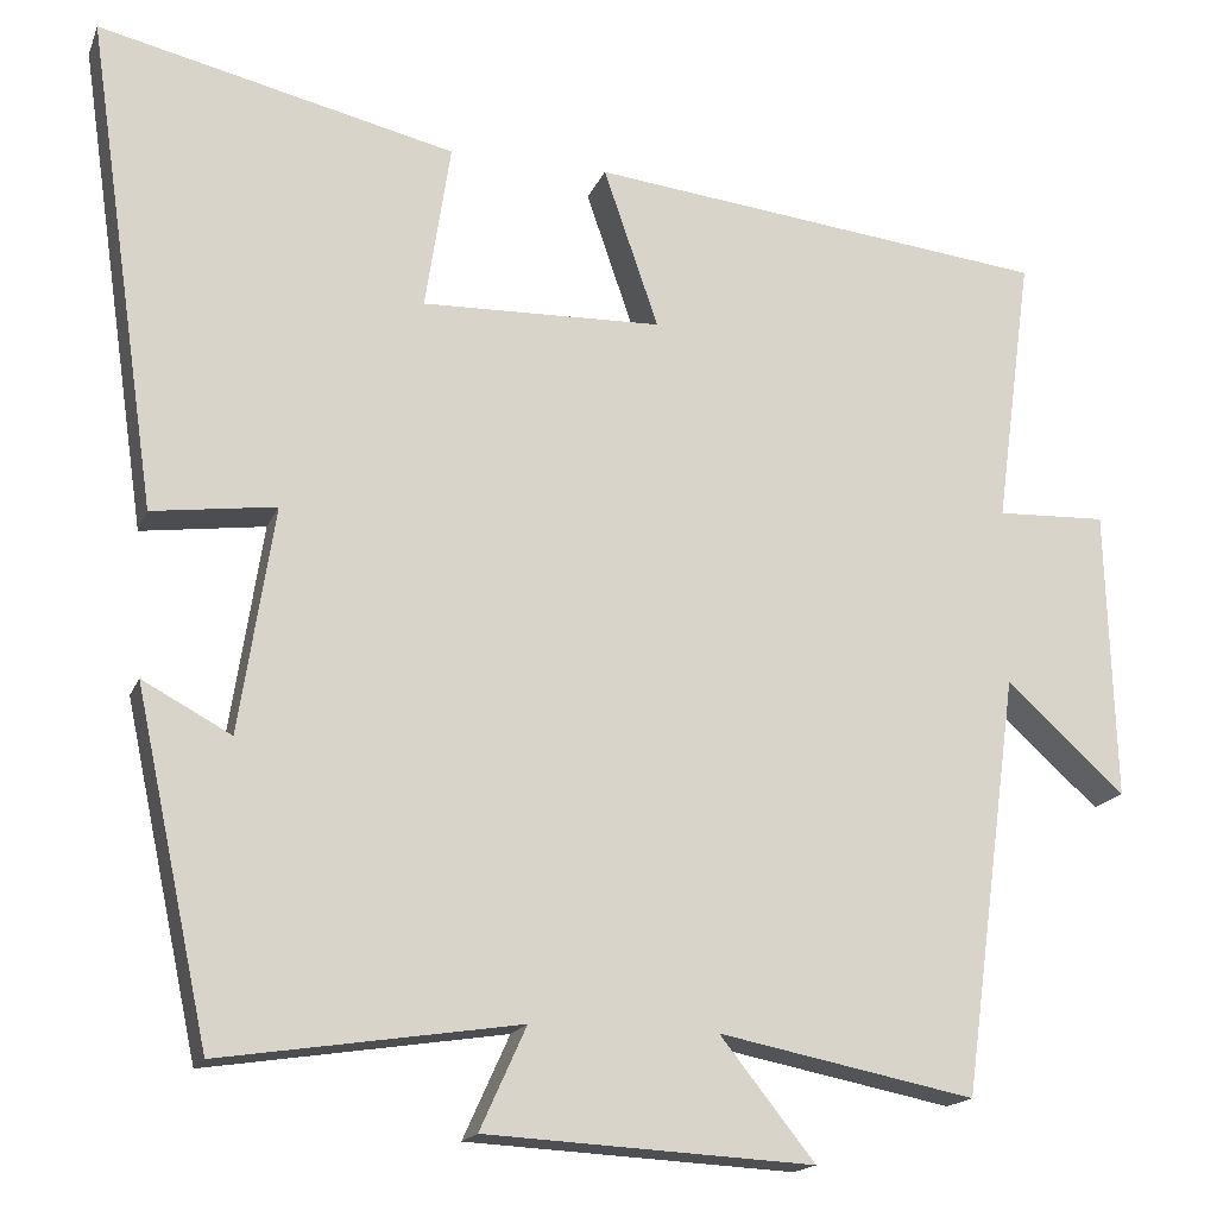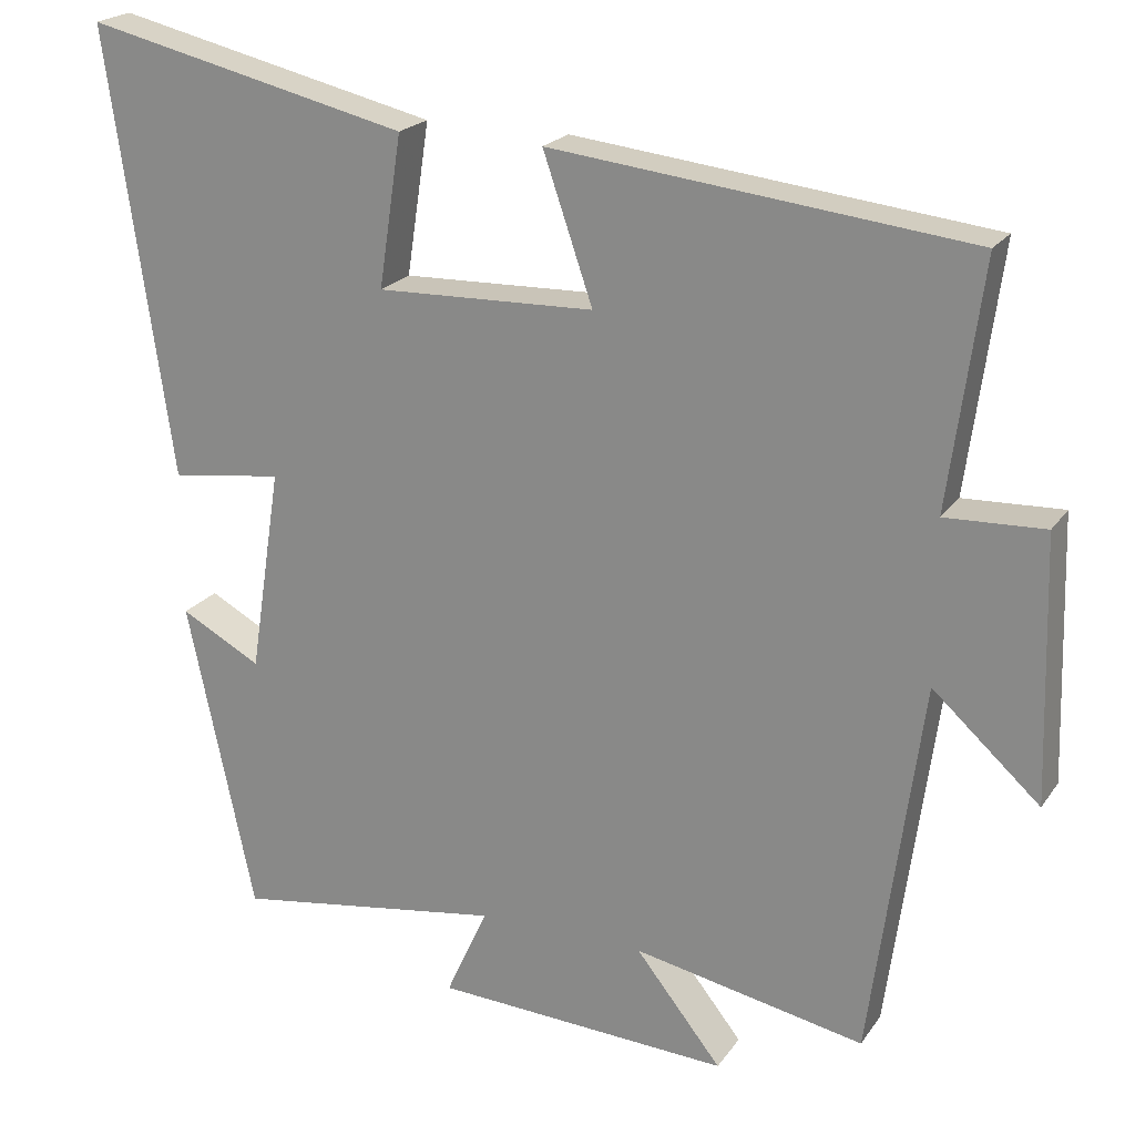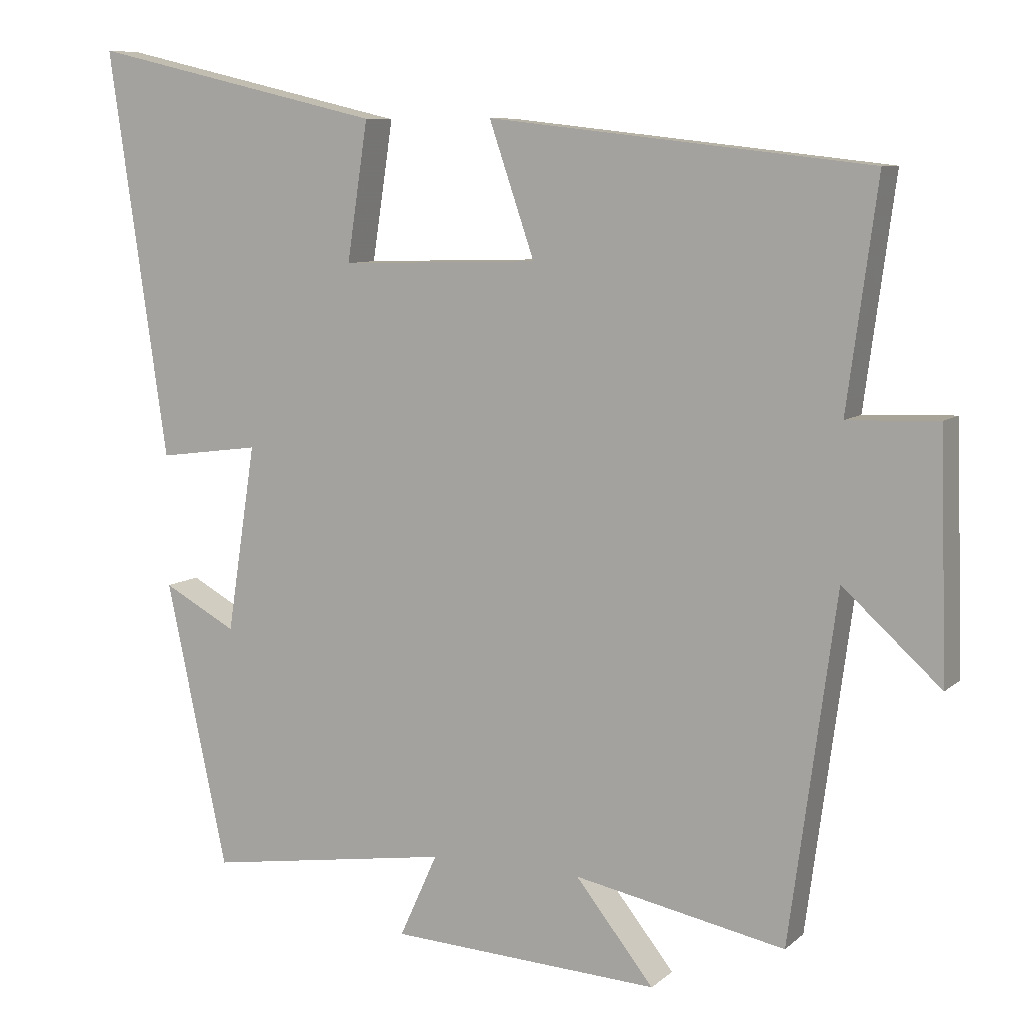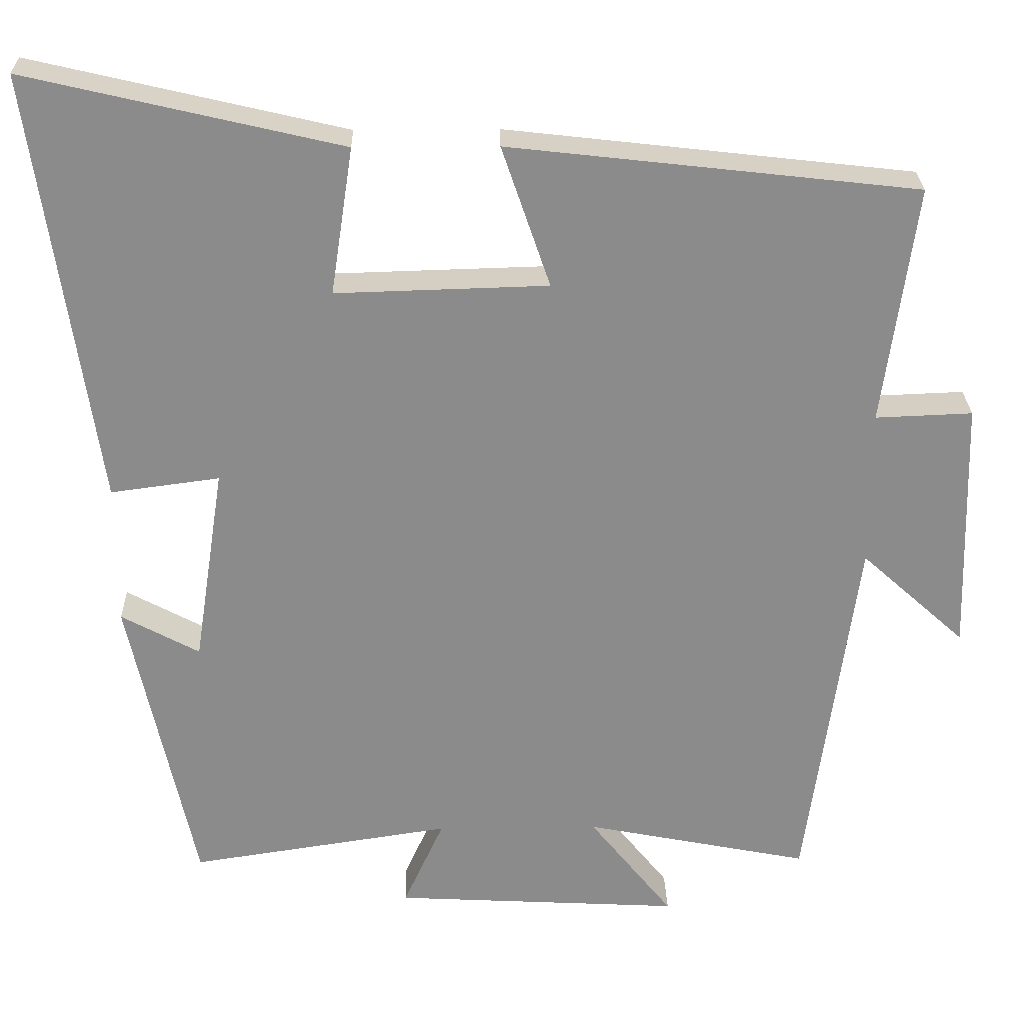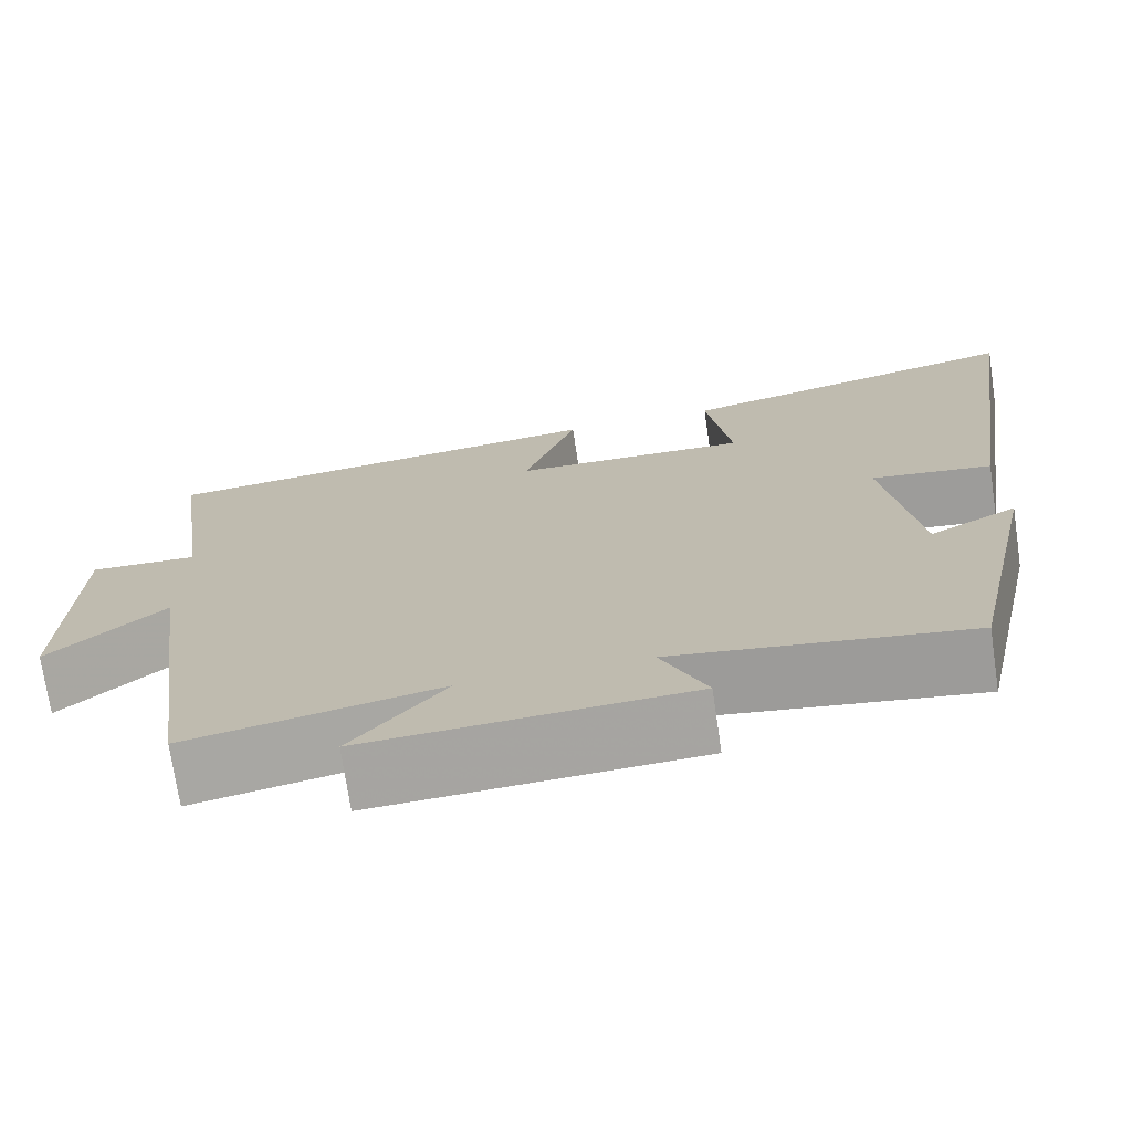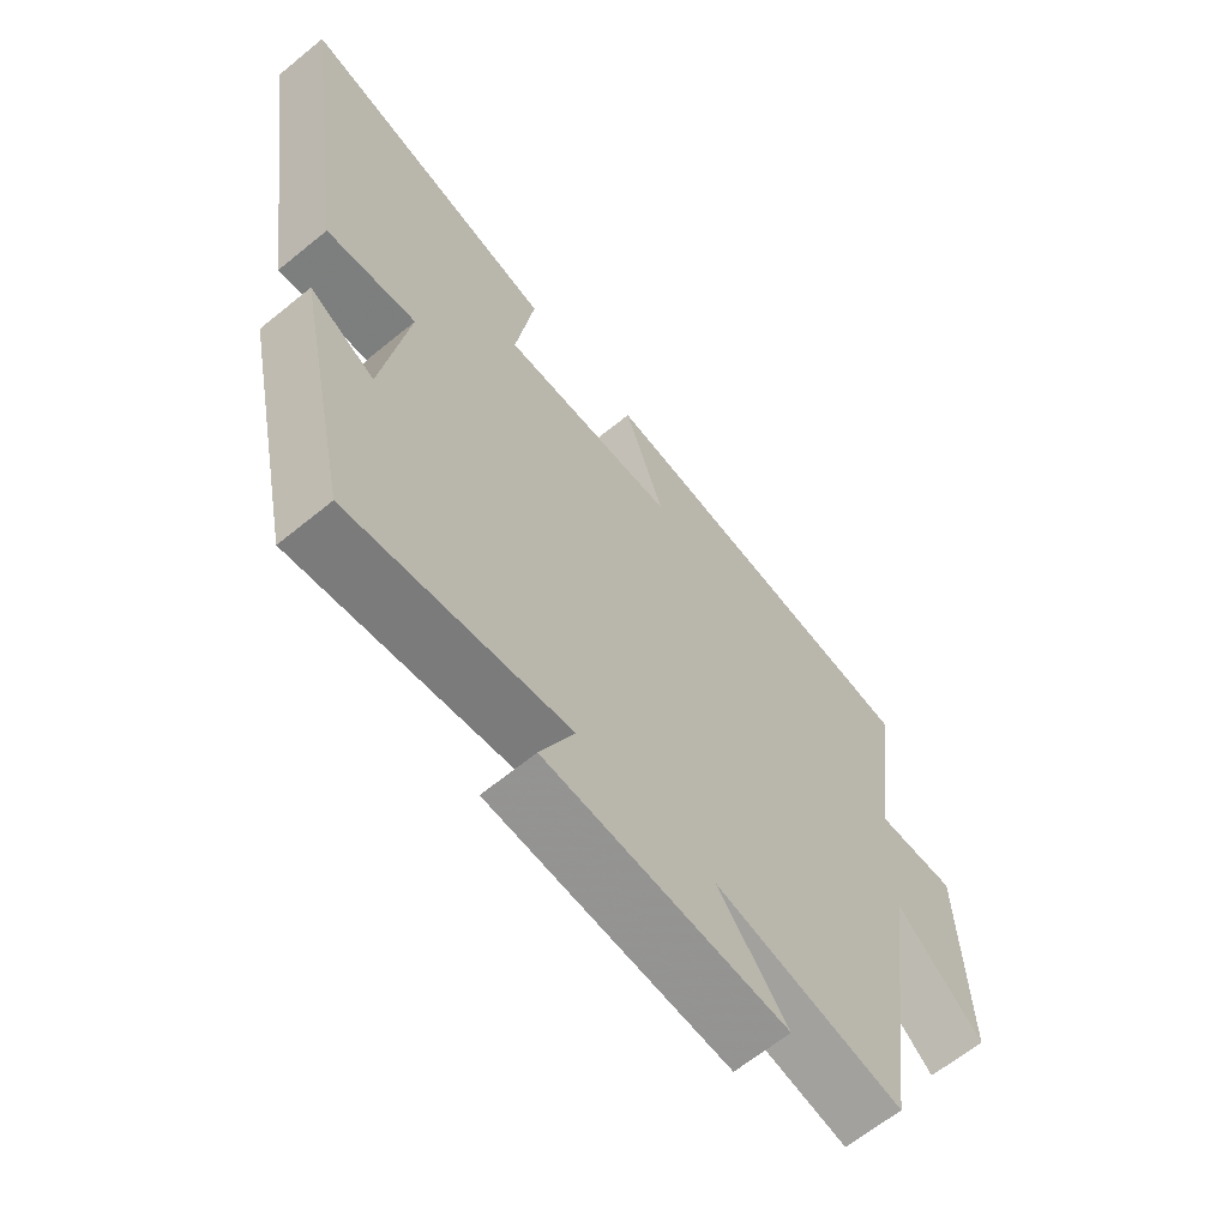
<metadata>
{"format":"obj","ext":"obj","renderer":"f3d","projection":"perspective","resolution":1024,"background":"white","views":[{"elev":-17.1,"azim":-17.0,"up":"+Z"},{"elev":21.1,"azim":25.1,"up":"+Z"},{"elev":8.3,"azim":26.1,"up":"+Z"},{"elev":26.3,"azim":-1.2,"up":"+Z"},{"elev":-72.8,"azim":-171.6,"up":"+Z"},{"elev":-64.8,"azim":-50.6,"up":"+Z"}]}
</metadata>
<code>
v 0.542 0.07 0.44
v 0.5 0.07 0.129
v 0.626 0.07 0.134
v 0.636 0.07 -0.2
v 0.5 0.07 -0.077
v 0.435 0.07 -0.558
v 0.141 0.07 -0.5
v 0.25 0.07 -0.637
v -0.126 0.07 -0.617
v -0.073 0.07 -0.5
v -0.415 0.07 -0.552
v -0.5 0.07 -0.155
v -0.398 0.07 -0.21
v -0.358 0.07 0.05
v -0.5 0.07 0.031
v -0.582 0.07 0.596
v -0.172 0.07 0.5
v -0.201 0.07 0.308
v 0.075 0.07 0.316
v 0.012 0.07 0.5
v 0.542 0 0.44
v 0.5 0 0.129
v 0.626 0 0.134
v 0.636 0 -0.2
v 0.5 0 -0.077
v 0.435 0 -0.558
v 0.141 0 -0.5
v 0.25 0 -0.637
v -0.126 0 -0.617
v -0.073 0 -0.5
v -0.415 0 -0.552
v -0.5 0 -0.155
v -0.398 0 -0.21
v -0.358 0 0.05
v -0.5 0 0.031
v -0.582 0 0.596
v -0.172 0 0.5
v -0.201 0 0.308
v 0.075 0 0.316
v 0.012 0 0.5
f 19 20 1 2
f 18 19 2
f 15 16 17 18
f 14 15 18
f 13 14 18 2
f 10 11 12 13
f 10 13 2 3
f 7 8 9 10
f 7 10 3
f 5 6 7
f 5 7 3
f 3 4 5
f 22 21 40 39
f 22 39 38
f 38 37 36 35
f 38 35 34
f 22 38 34 33
f 33 32 31 30
f 23 22 33 30
f 30 29 28 27
f 23 30 27
f 27 26 25
f 23 27 25
f 25 24 23
f 1 21 22 2
f 2 22 23 3
f 3 23 24 4
f 4 24 25 5
f 5 25 26 6
f 6 26 27 7
f 7 27 28 8
f 8 28 29 9
f 9 29 30 10
f 10 30 31 11
f 11 31 32 12
f 12 32 33 13
f 13 33 34 14
f 14 34 35 15
f 15 35 36 16
f 16 36 37 17
f 17 37 38 18
f 18 38 39 19
f 19 39 40 20
f 20 40 21 1

</code>
